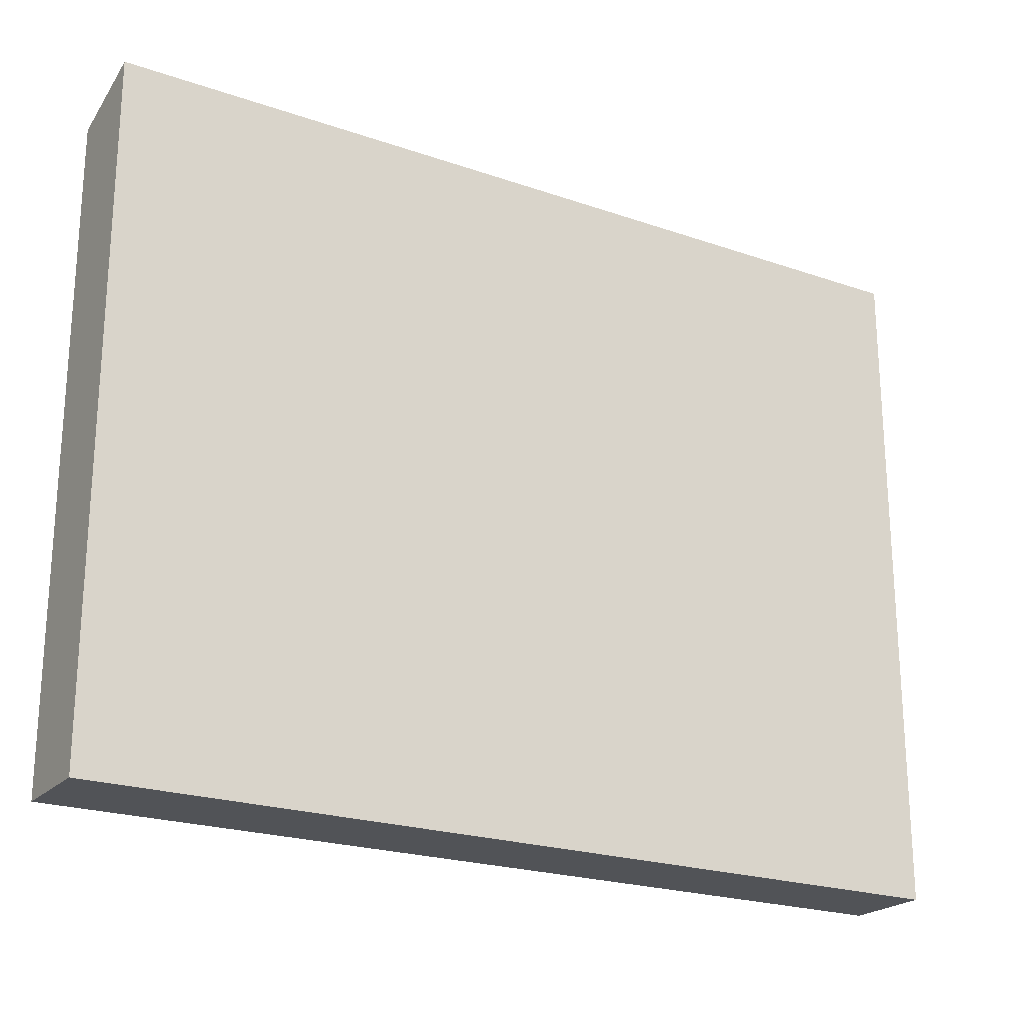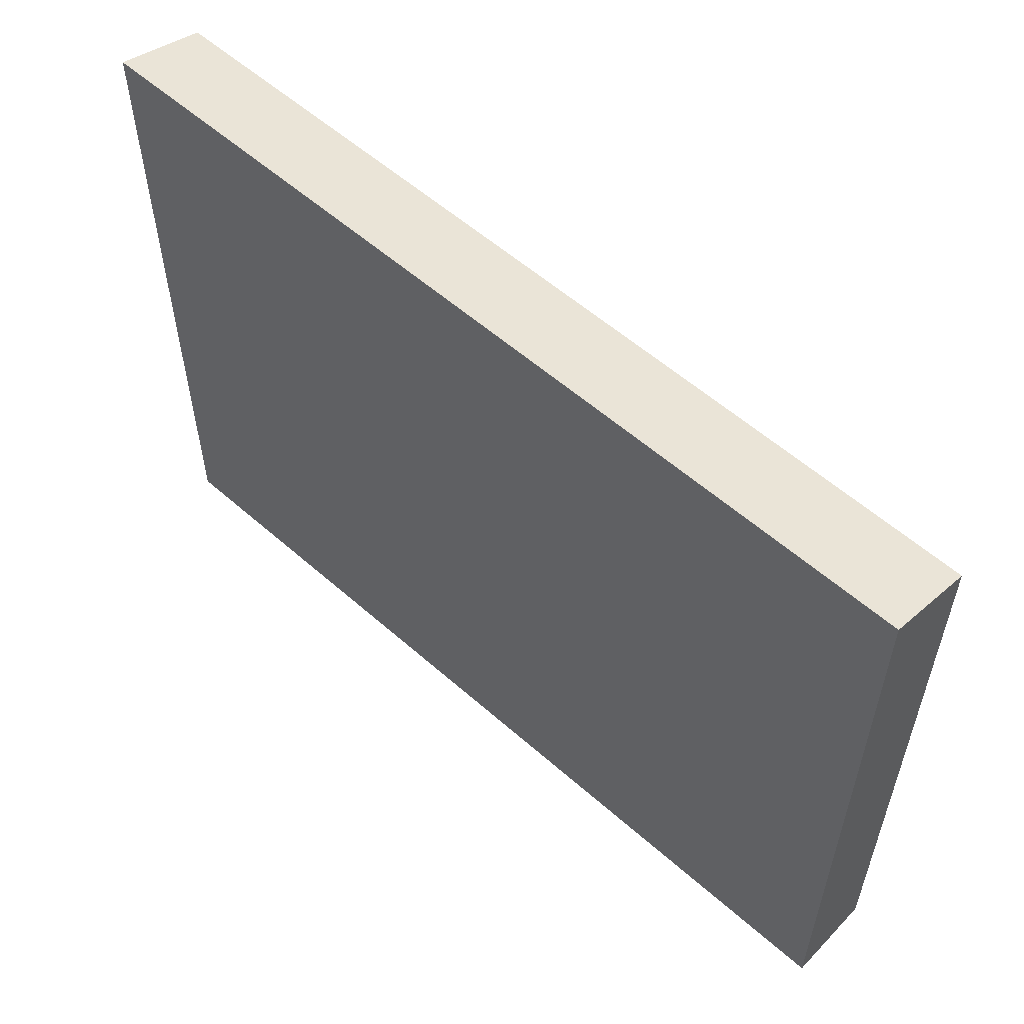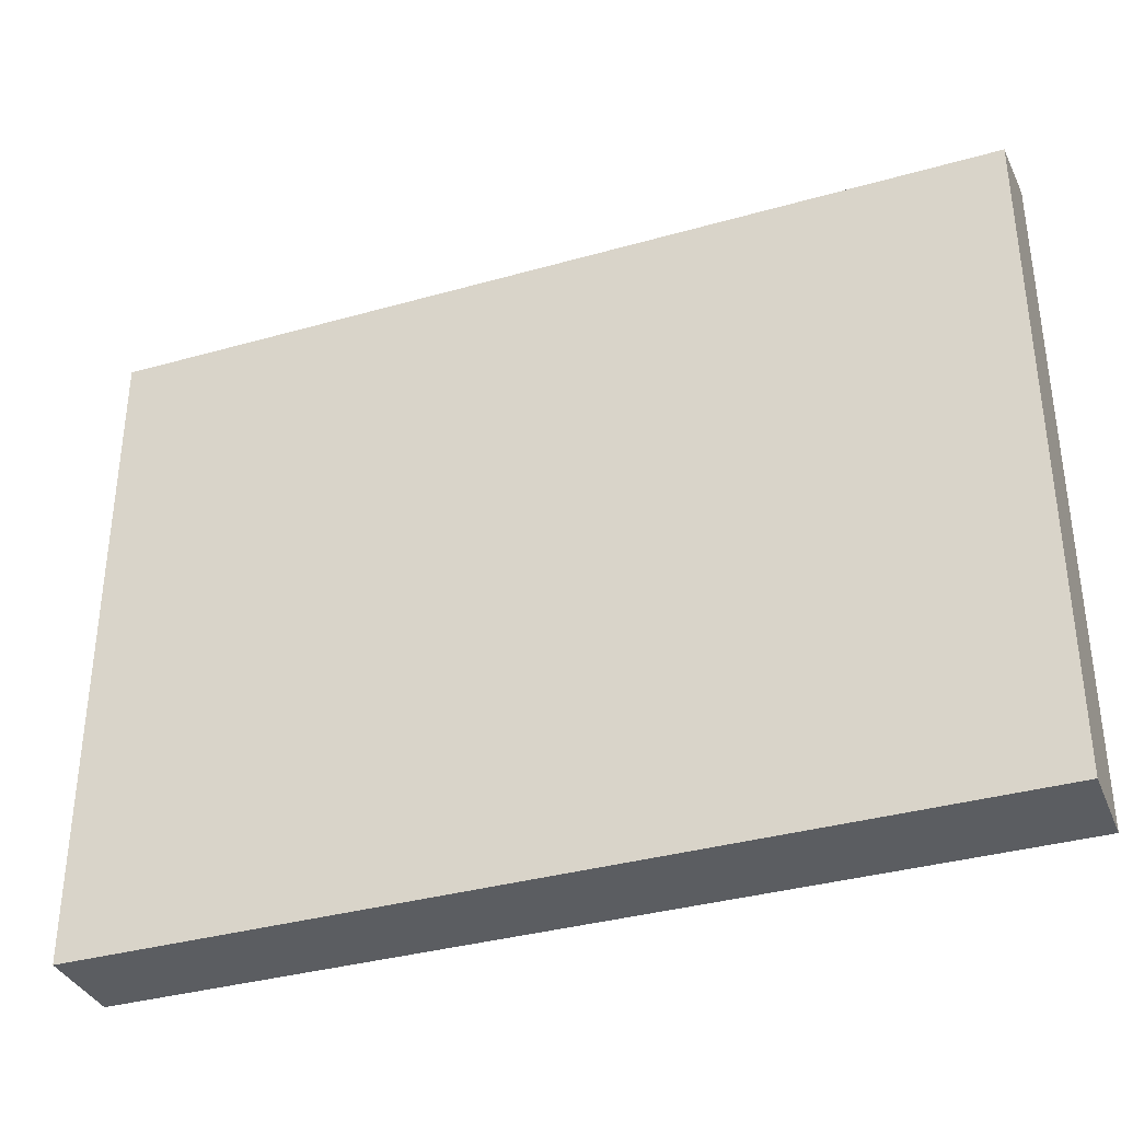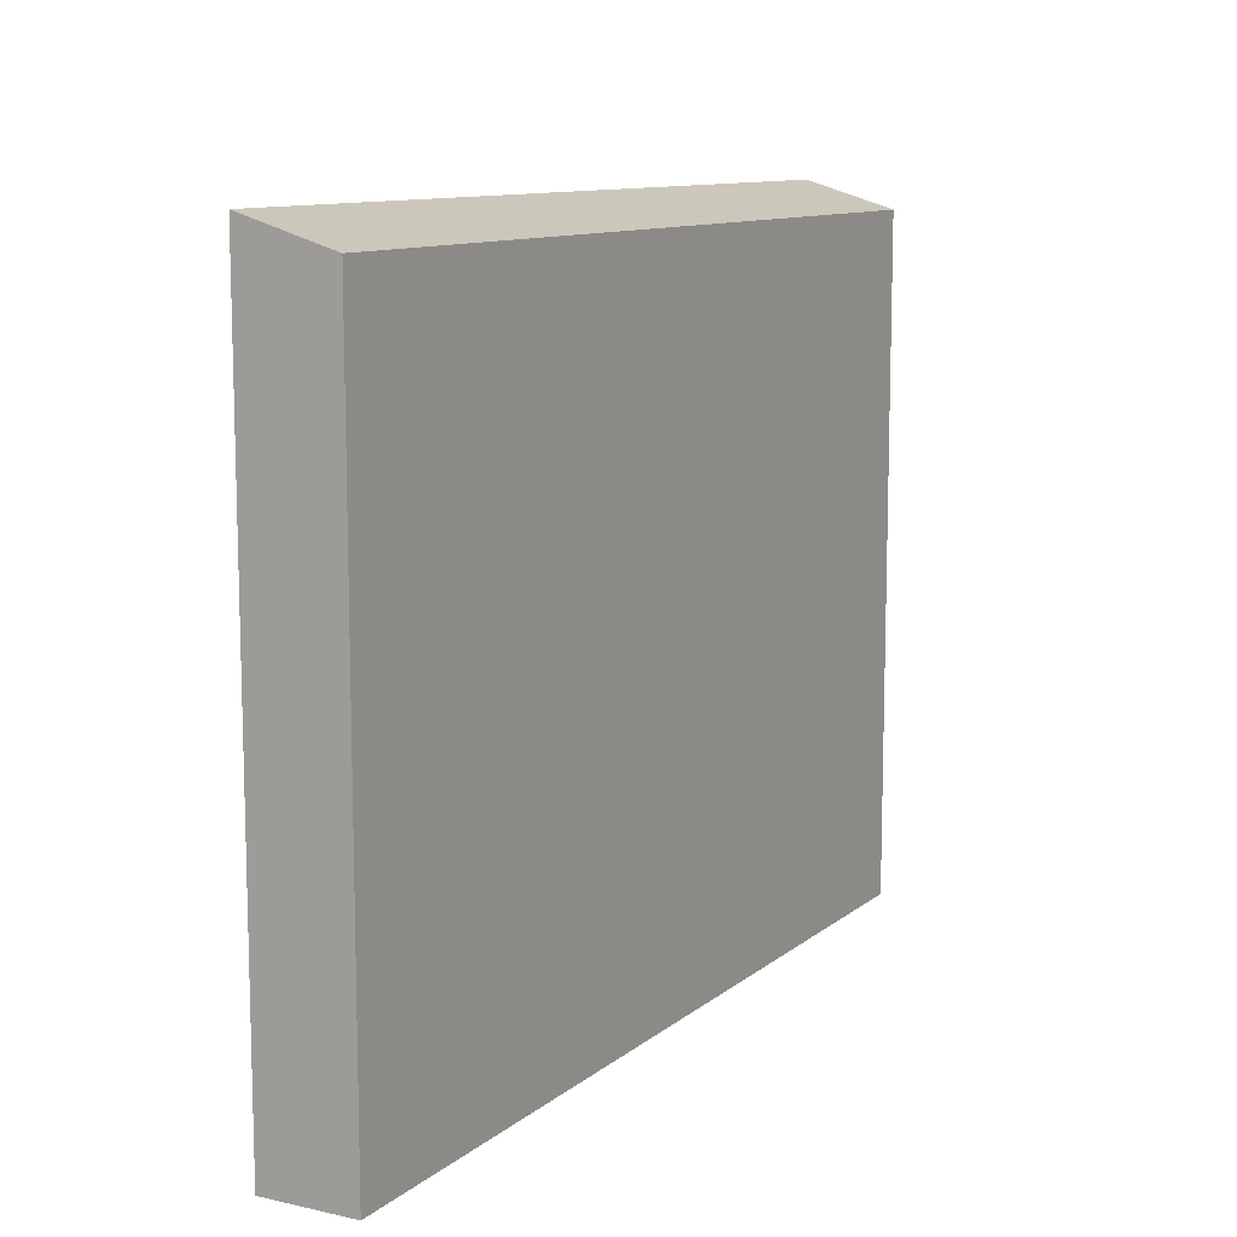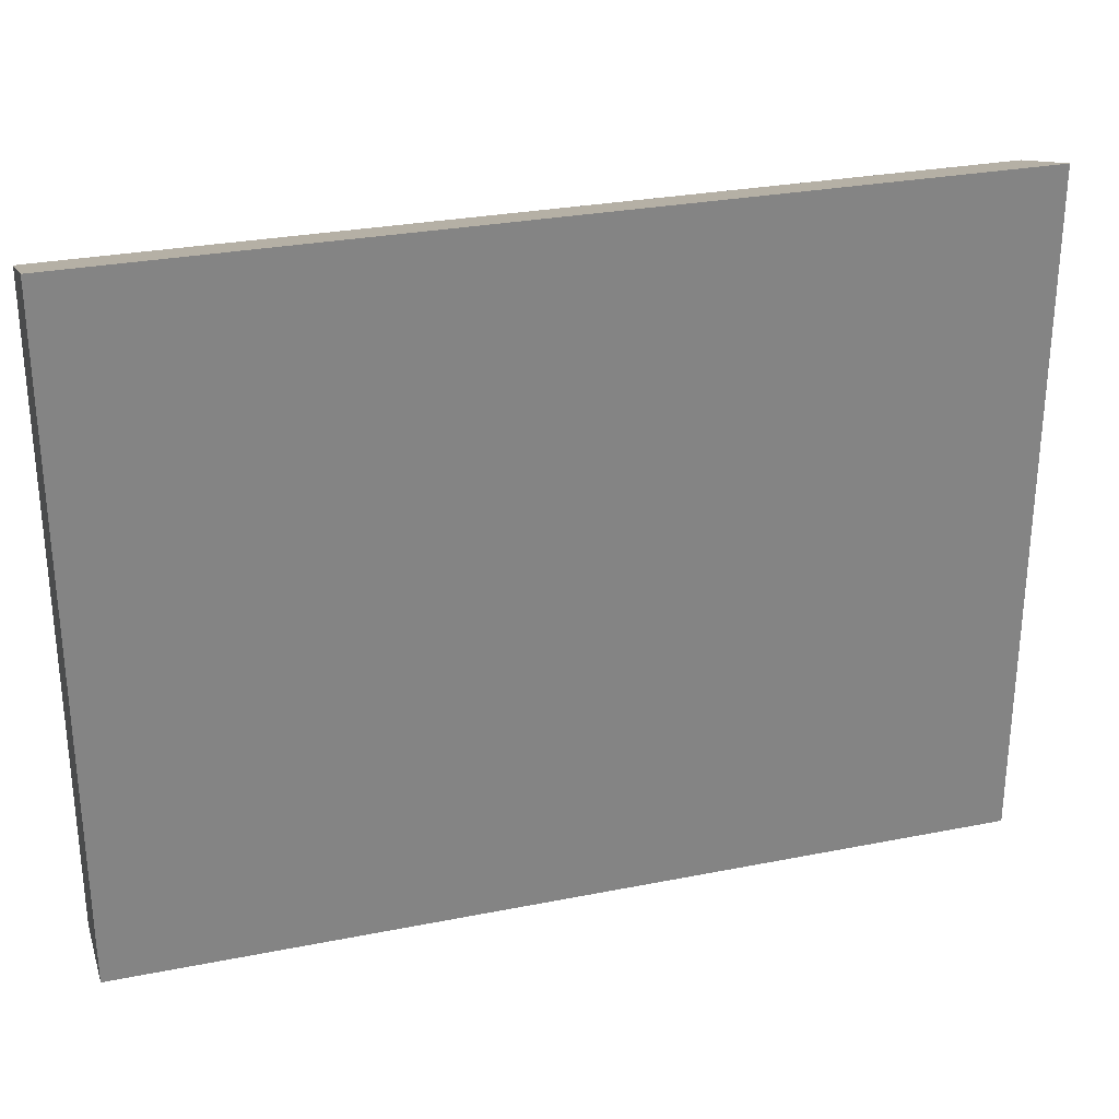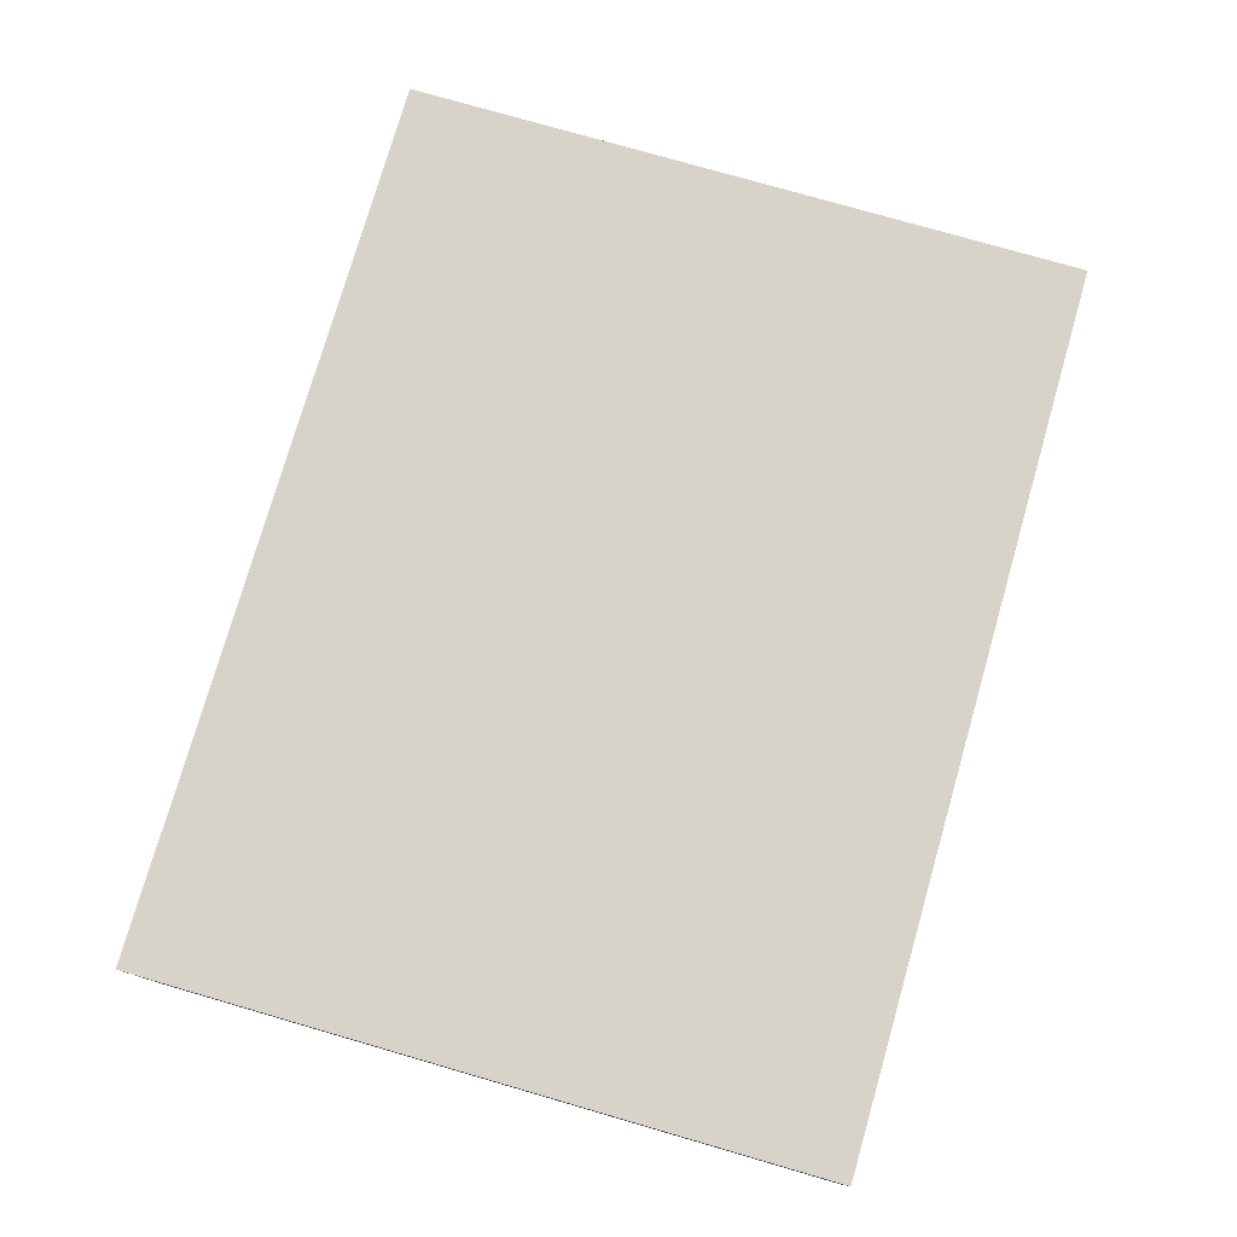
<metadata>
{"format":"obj","ext":"obj","renderer":"f3d","projection":"perspective","resolution":1024,"background":"white","views":[{"elev":-22.2,"azim":149.0,"up":"+Z"},{"elev":56.5,"azim":-137.3,"up":"+Z"},{"elev":-35.5,"azim":20.6,"up":"+Z"},{"elev":10.7,"azim":-61.1,"up":"+Z"},{"elev":28.4,"azim":163.3,"up":"+Z"},{"elev":77.2,"azim":106.1,"up":"+Y"}]}
</metadata>
<code>
v -14.1 13.39 -0.1964
v -14.1 13.39 10.12
v -14.1 14.8 -0.1964
v 0.00321 13.39 -0.1964
v -13.75 13.39 10.2
v -14.1 13.39 10.2
v -14.1 14.8 10.61
v 0.00321 14.8 -0.1964
v 0.00321 13.39 10.2
v 0.00321 14.8 10.61
f 1 2 6
f 1 6 7
f 1 7 3
f 1 3 8
f 1 8 4
f 1 4 9
f 1 9 5
f 1 5 2
f 2 5 6
f 3 7 10
f 3 10 8
f 4 8 10
f 4 10 9
f 5 7 6
f 5 9 10
f 5 10 7

</code>
